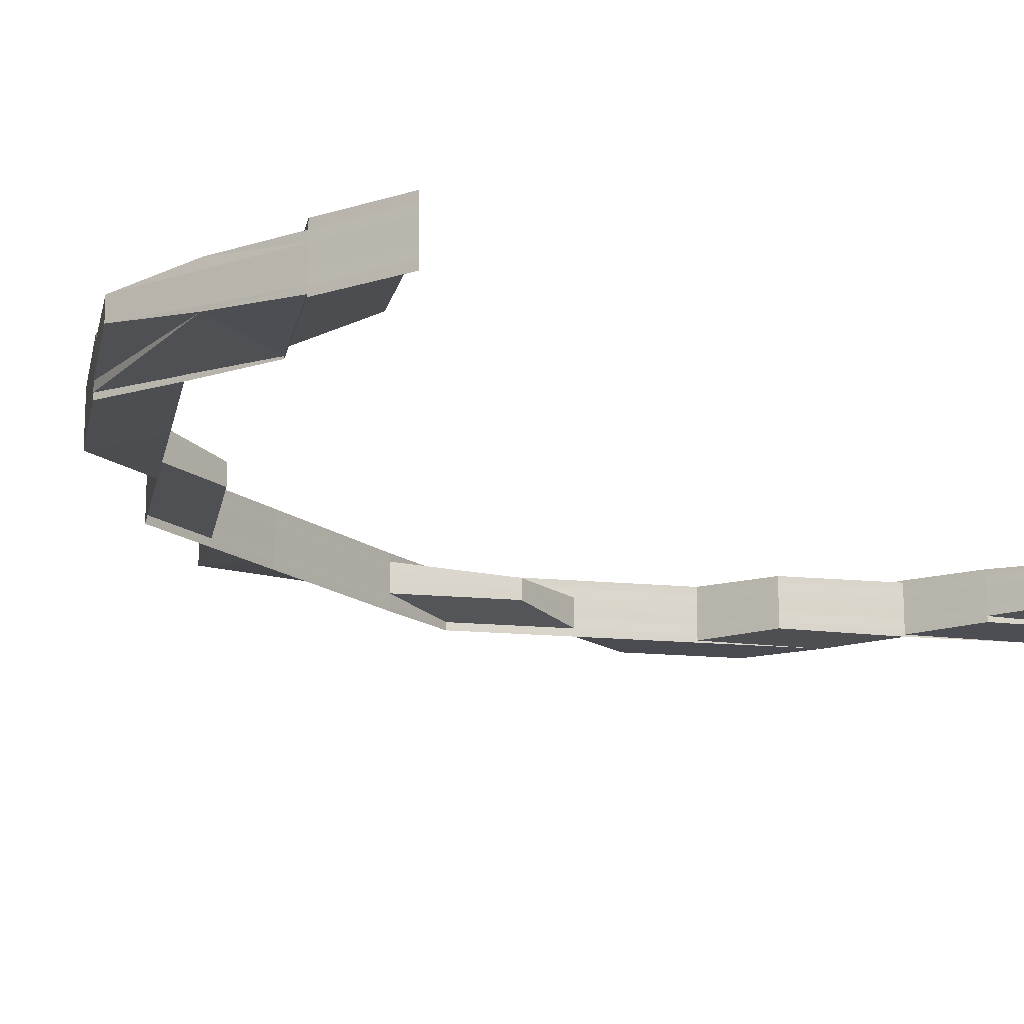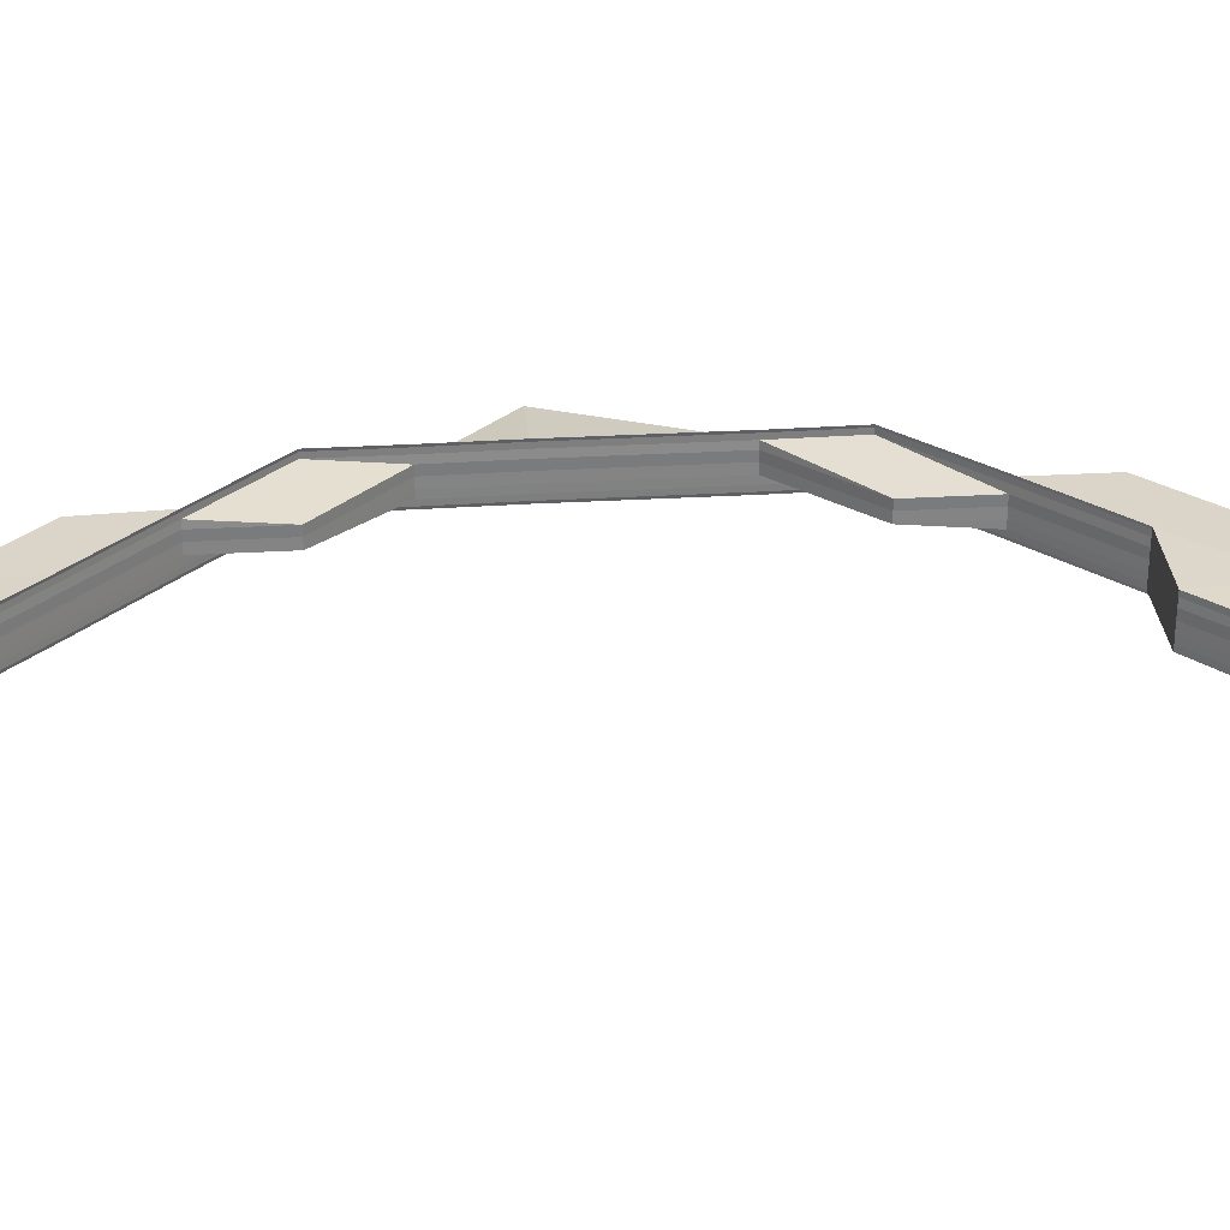
<metadata>
{"format":"obj","ext":"obj","renderer":"f3d","projection":"perspective","resolution":1024,"background":"white","views":[{"elev":-16.3,"azim":-146.4,"up":"+Z"},{"elev":30.5,"azim":-95.1,"up":"+Z"}]}
</metadata>
<code>
o 14765
v 2202 1871 7.746
v 2202 1871 7.746
v 2202 1871 7.747
v 2202 1871 7.744
v 2202 1871 7.743
v 2202 1871 7.745
v 2202 1871 7.746
v 2202 1871 7.747
v 2202 1871 7.748
v 2202 1871 7.749
v 2202 1871 7.747
v 2202 1871 7.748
v 2202 1871 7.747
v 2202 1871 7.748
v 2202 1871 7.748
v 2202 1871 7.749
v 2202 1871 7.749
v 2202 1871 7.746
v 2202 1871 7.747
v 2202 1871 7.745
v 2202 1871 7.745
v 2202 1871 7.745
v 2202 1871 7.746
v 2202 1871 7.744
v 2202 1871 7.744
v 2202 1871 7.744
v 2202 1871 7.745
v 2202 1871 7.747
v 2202 1871 7.744
v 2202 1871 7.743
v 2202 1871 7.743
v 2202 1871 7.743
v 2202 1871 7.743
v 2202 1871 7.743
v 2202 1871 7.743
v 2202 1871 7.743
v 2202 1871 7.744
v 2202 1871 7.744
v 2202 1871 7.743
v 2202 1871 7.743
v 2202 1871 7.743
v 2202 1871 7.743
v 2202 1871 7.743
v 2202 1871 7.743
v 2202 1871 7.743
v 2202 1871 7.744
v 2202 1871 7.743
v 2202 1871 7.745
v 2202 1871 7.745
v 2202 1871 7.745
v 2202 1871 7.746
v 2202 1871 7.746
v 2202 1871 7.744
v 2202 1871 7.743
v 2202 1871 7.743
v 2202 1871 7.743
v 2202 1871 7.743
v 2202 1871 7.743
v 2202 1871 7.743
v 2202 1871 7.743
v 2202 1871 7.743
v 2202 1871 7.743
v 2202 1871 7.743
v 2202 1871 7.743
v 2202 1871 7.743
v 2202 1871 7.743
v 2202 1871 7.744
v 2202 1871 7.743
v 2202 1871 7.743
v 2202 1871 7.744
v 2202 1871 7.743
v 2202 1871 7.743
v 2202 1871 7.743
v 2202 1871 7.743
v 2202 1871 7.744
v 2202 1871 7.744
v 2202 1871 7.745
v 2202 1871 7.745
v 2202 1871 7.745
v 2202 1871 7.746
v 2202 1871 7.746
v 2202 1871 7.745
v 2202 1871 7.744
v 2202 1871 7.745
v 2202 1871 7.744
v 2202 1871 7.745
v 2202 1871 7.745
v 2202 1871 7.746
v 2202 1871 7.743
v 2202 1871 7.744
v 2202 1871 7.745
v 2202 1871 7.744
v 2202 1871 7.743
v 2202 1871 7.743
v 2202 1871 7.745
v 2202 1871 7.746
v 2202 1871 7.743
v 2202 1871 7.743
v 2202 1871 7.744
v 2202 1871 7.746
v 2202 1871 7.745
v 2202 1871 7.745
v 2202 1871 7.744
v 2202 1871 7.743
v 2202 1871 7.743
v 2202 1871 7.743
v 2202 1871 7.743
v 2202 1871 7.743
v 2202 1871 7.744
v 2202 1871 7.744
v 2202 1871 7.744
v 2202 1871 7.745
v 2202 1871 7.744
v 2202 1871 7.745
v 2202 1871 7.744
v 2202 1871 7.743
v 2202 1871 7.744
v 2202 1871 7.743
v 2202 1871 7.743
v 2202 1871 7.743
v 2202 1871 7.743
v 2202 1871 7.743
v 2202 1871 7.743
v 2202 1871 7.743
v 2202 1871 7.743
v 2202 1871 7.743
v 2202 1871 7.744
v 2202 1871 7.745
v 2202 1871 7.746
v 2202 1871 7.744
v 2202 1871 7.745
v 2202 1871 7.746
v 2202 1871 7.747
v 2202 1871 7.747
v 2202 1871 7.747
v 2202 1871 7.748
v 2202 1871 7.747
v 2202 1871 7.748
v 2202 1871 7.747
v 2202 1871 7.749
v 2202 1871 7.748
v 2202 1871 7.747
v 2202 1871 7.748
v 2202 1871 7.749
v 2202 1871 7.749
v 2202 1871 7.747
v 2202 1871 7.746
v 2202 1871 7.749
v 2202 1871 7.749
v 2202 1871 7.748
v 2202 1871 7.746
v 2202 1871 7.747
v 2202 1871 7.747
v 2202 1871 7.748
v 2202 1871 7.749
v 2202 1871 7.749
v 2202 1871 7.749
v 2202 1871 7.749
v 2202 1871 7.749
v 2202 1871 7.748
v 2202 1871 7.748
v 2202 1871 7.748
v 2202 1871 7.747
v 2202 1871 7.748
v 2202 1871 7.747
v 2202 1871 7.748
v 2202 1871 7.749
v 2202 1871 7.748
v 2202 1871 7.749
v 2202 1871 7.749
v 2202 1871 7.749
v 2202 1871 7.749
v 2202 1871 7.749
v 2202 1871 7.749
v 2202 1871 7.749
v 2202 1871 7.749
v 2202 1871 7.749
v 2202 1871 7.748
v 2202 1871 7.747
v 2202 1871 7.748
v 2202 1871 7.747
v 2202 1871 7.746
v 2202 1871 7.746
v 2202 1871 7.745
v 2202 1871 7.745
v 2202 1871 7.745
v 2202 1871 7.744
v 2202 1871 7.745
v 2202 1871 7.744
v 2202 1871 7.745
v 2202 1871 7.743
v 2202 1871 7.744
v 2202 1871 7.745
v 2202 1871 7.744
v 2202 1871 7.743
v 2202 1871 7.743
v 2202 1871 7.743
v 2202 1871 7.743
v 2202 1871 7.744
v 2202 1871 7.744
v 2202 1871 7.743
v 2202 1871 7.743
v 2202 1871 7.743
v 2202 1871 7.743
v 2202 1871 7.743
v 2202 1871 7.745
v 2202 1871 7.744
v 2202 1871 7.745
v 2202 1871 7.744
v 2202 1871 7.743
v 2202 1871 7.743
v 2202 1871 7.743
v 2202 1871 7.743
v 2202 1871 7.743
v 2202 1871 7.745
v 2202 1871 7.746
v 2202 1871 7.744
v 2202 1871 7.745
v 2202 1871 7.747
v 2202 1871 7.746
v 2202 1871 7.747
v 2202 1871 7.748
v 2202 1871 7.744
v 2202 1871 7.745
v 2202 1871 7.747
v 2202 1871 7.747
v 2202 1871 7.748
v 2202 1871 7.746
v 2202 1871 7.748
v 2202 1871 7.749
v 2202 1871 7.749
v 2202 1871 7.749
v 2202 1871 7.748
v 2202 1871 7.749
v 2202 1871 7.749
v 2202 1871 7.748
v 2202 1871 7.747
v 2202 1871 7.748
v 2202 1871 7.749
v 2202 1871 7.749
v 2202 1871 7.749
v 2202 1871 7.747
v 2202 1871 7.747
v 2202 1871 7.749
v 2202 1871 7.749
v 2202 1871 7.747
v 2202 1871 7.745
v 2202 1871 7.745
v 2202 1871 7.747
v 2202 1871 7.747
v 2202 1871 7.748
v 2202 1871 7.747
v 2202 1871 7.746
v 2202 1871 7.745
v 2202 1871 7.746
v 2202 1871 7.746
v 2202 1871 7.747
v 2202 1871 7.747
v 2202 1871 7.745
v 2202 1871 7.747
v 2202 1871 7.748
v 2202 1871 7.744
v 2202 1871 7.747
v 2202 1871 7.744
v 2202 1871 7.745
v 2202 1871 7.744
v 2202 1871 7.743
v 2202 1871 7.743
v 2202 1871 7.743
v 2202 1871 7.743
v 2202 1871 7.743
v 2202 1871 7.748
v 2202 1871 7.748
v 2202 1871 7.748
v 2202 1871 7.749
v 2202 1871 7.749
v 2202 1871 7.749
v 2202 1871 7.749
v 2202 1871 7.749
v 2202 1871 7.748
v 2202 1871 7.747
v 2202 1871 7.747
v 2202 1871 7.748
v 2202 1871 7.748
v 2202 1871 7.748
v 2202 1871 7.749
v 2202 1871 7.749
v 2202 1871 7.749
v 2202 1871 7.749
v 2202 1871 7.749
v 2202 1871 7.749
v 2202 1871 7.749
v 2202 1871 7.749
v 2202 1871 7.749
v 2202 1871 7.749
v 2202 1871 7.749
v 2202 1871 7.749
v 2202 1871 7.749
v 2202 1871 7.749
v 2202 1871 7.749
v 2202 1871 7.748
v 2202 1871 7.749
v 2202 1871 7.749
v 2202 1871 7.749
v 2202 1871 7.749
v 2202 1871 7.749
v 2202 1871 7.749
v 2202 1871 7.749
v 2202 1871 7.748
v 2202 1871 7.748
v 2202 1871 7.748
v 2202 1871 7.749
v 2202 1871 7.749
v 2202 1871 7.749
v 2202 1871 7.749
v 2202 1871 7.748
v 2202 1871 7.747
v 2202 1871 7.749
v 2202 1871 7.749
v 2202 1871 7.749
v 2202 1871 7.749
v 2202 1871 7.749
v 2202 1871 7.749
v 2202 1871 7.749
v 2202 1871 7.749
v 2202 1871 7.749
v 2202 1871 7.749
v 2202 1871 7.749
v 2202 1871 7.749
v 2202 1871 7.749
v 2202 1871 7.748
v 2202 1871 7.749
v 2202 1871 7.748
v 2202 1871 7.749
v 2202 1871 7.748
v 2202 1871 7.747
v 2202 1871 7.747
v 2202 1871 7.748
v 2202 1871 7.749
v 2202 1871 7.747
v 2202 1871 7.746
v 2202 1871 7.747
v 2202 1871 7.745
v 2202 1871 7.744
v 2202 1871 7.743
v 2202 1871 7.744
v 2202 1871 7.743
v 2202 1871 7.745
v 2202 1871 7.743
v 2202 1871 7.743
v 2202 1871 7.743
v 2202 1871 7.743
v 2202 1871 7.743
v 2202 1871 7.743
v 2202 1871 7.743
v 2202 1871 7.743
v 2202 1871 7.744
v 2202 1871 7.743
v 2202 1871 7.744
v 2202 1871 7.744
v 2202 1871 7.745
v 2202 1871 7.744
v 2202 1871 7.743
v 2202 1871 7.743
v 2202 1871 7.743
v 2202 1871 7.743
v 2202 1871 7.746
v 2202 1871 7.746
v 2202 1871 7.745
v 2202 1871 7.747
v 2202 1871 7.746
v 2202 1871 7.747
v 2202 1871 7.748
v 2202 1871 7.747
v 2202 1871 7.746
v 2202 1871 7.748
v 2202 1871 7.749
v 2202 1871 7.749
v 2202 1871 7.749
v 2202 1871 7.749
v 2202 1871 7.749
v 2202 1871 7.749
v 2202 1871 7.749
v 2202 1871 7.748
v 2202 1871 7.747
v 2202 1871 7.748
v 2202 1871 7.749
v 2202 1871 7.749
v 2202 1871 7.749
v 2202 1871 7.749
v 2202 1871 7.749
v 2202 1871 7.743
v 2202 1871 7.749
v 2202 1871 7.749
v 2202 1871 7.749
v 2202 1871 7.744
v 2202 1871 7.744
v 2202 1871 7.743
v 2202 1871 7.747
v 2202 1871 7.748
v 2202 1871 7.748
v 2202 1871 7.743
v 2202 1871 7.743
v 2202 1871 7.743
v 2202 1871 7.743
v 2202 1871 7.743
v 2202 1871 7.743
v 2202 1871 7.744
v 2202 1871 7.744
v 2202 1871 7.744
v 2202 1871 7.743
v 2202 1871 7.743
v 2202 1871 7.748
v 2202 1871 7.748
v 2202 1871 7.749
v 2202 1871 7.749
v 2202 1871 7.749
v 2202 1871 7.749
v 2202 1871 7.749
v 2202 1871 7.749
v 2202 1871 7.749
v 2202 1871 7.749
v 2202 1871 7.748
v 2202 1871 7.748
v 2202 1871 7.748
v 2202 1871 7.749
v 2202 1871 7.749
v 2202 1871 7.744
v 2202 1871 7.744
v 2202 1871 7.743
v 2202 1871 7.743
v 2202 1871 7.743
v 2202 1871 7.743
v 2202 1871 7.743
v 2202 1871 7.743
v 2202 1871 7.743
v 2202 1871 7.743
v 2202 1871 7.744
v 2202 1871 7.744
v 2202 1871 7.744
v 2202 1871 7.743
v 2202 1871 7.743
v 2202 1871 7.748
v 2202 1871 7.748
v 2202 1871 7.749
v 2202 1871 7.749
v 2202 1871 7.749
v 2202 1871 7.749
v 2202 1871 7.749
v 2202 1871 7.746
v 2202 1871 7.746
v 2202 1871 7.747
v 2202 1871 7.747
v 2202 1871 7.745
v 2202 1871 7.745
v 2202 1871 7.746
v 2202 1871 7.745
v 2202 1871 7.744
v 2202 1871 7.746
v 2202 1871 7.744
v 2202 1871 7.743
v 2202 1871 7.745
v 2202 1871 7.743
v 2202 1871 7.744
v 2202 1871 7.743
v 2202 1871 7.743
v 2202 1871 7.743
v 2202 1871 7.744
v 2202 1871 7.743
v 2202 1871 7.744
v 2202 1871 7.743
v 2202 1871 7.743
v 2202 1871 7.743
v 2202 1871 7.743
v 2202 1871 7.743
v 2202 1871 7.743
v 2202 1871 7.743
v 2202 1871 7.743
v 2202 1871 7.744
v 2202 1871 7.743
v 2202 1871 7.743
v 2202 1871 7.743
v 2202 1871 7.743
v 2202 1871 7.743
v 2202 1871 7.743
v 2202 1871 7.745
v 2202 1871 7.744
v 2202 1871 7.743
v 2202 1871 7.743
v 2202 1871 7.743
v 2202 1871 7.743
v 2202 1871 7.743
v 2202 1871 7.744
v 2202 1871 7.743
v 2202 1871 7.743
v 2202 1871 7.745
v 2202 1871 7.743
v 2202 1871 7.743
v 2202 1871 7.743
v 2202 1871 7.743
v 2202 1871 7.744
v 2202 1871 7.743
v 2202 1871 7.744
v 2202 1871 7.743
v 2202 1871 7.743
v 2202 1871 7.744
v 2202 1871 7.744
v 2202 1871 7.743
v 2202 1871 7.744
v 2202 1871 7.744
v 2202 1871 7.745
v 2202 1871 7.743
v 2202 1871 7.744
v 2202 1871 7.743
v 2202 1871 7.743
v 2202 1871 7.743
v 2202 1871 7.744
v 2202 1871 7.744
v 2202 1871 7.745
v 2202 1871 7.744
v 2202 1871 7.745
v 2202 1871 7.744
v 2202 1871 7.745
v 2202 1871 7.745
v 2202 1871 7.746
v 2202 1871 7.745
v 2202 1871 7.744
v 2202 1871 7.745
v 2202 1871 7.746
v 2202 1871 7.744
v 2202 1871 7.745
v 2202 1871 7.744
v 2202 1871 7.743
v 2202 1871 7.743
v 2202 1871 7.743
v 2202 1871 7.743
v 2202 1871 7.743
v 2202 1871 7.745
v 2202 1871 7.745
v 2202 1871 7.746
v 2202 1871 7.745
v 2202 1871 7.745
v 2202 1871 7.747
v 2202 1871 7.747
v 2202 1871 7.747
v 2202 1871 7.746
v 2202 1871 7.748
v 2202 1871 7.748
v 2202 1871 7.747
v 2202 1871 7.748
v 2202 1871 7.747
v 2202 1871 7.748
v 2202 1871 7.748
v 2202 1871 7.749
v 2202 1871 7.749
v 2202 1871 7.748
v 2202 1871 7.749
v 2202 1871 7.749
v 2202 1871 7.748
v 2202 1871 7.748
v 2202 1871 7.749
v 2202 1871 7.749
v 2202 1871 7.748
v 2202 1871 7.749
v 2202 1871 7.749
v 2202 1871 7.749
v 2202 1871 7.749
v 2202 1871 7.749
v 2202 1871 7.749
v 2202 1871 7.749
v 2202 1871 7.749
v 2202 1871 7.749
v 2202 1871 7.749
v 2202 1871 7.749
v 2202 1871 7.749
v 2202 1871 7.749
v 2202 1871 7.749
v 2202 1871 7.749
v 2202 1871 7.749
v 2202 1871 7.749
v 2202 1871 7.749
v 2202 1871 7.748
v 2202 1871 7.749
v 2202 1871 7.748
v 2202 1871 7.749
v 2202 1871 7.749
v 2202 1871 7.749
v 2202 1871 7.749
v 2202 1871 7.749
v 2202 1871 7.748
v 2202 1871 7.748
v 2202 1871 7.747
v 2202 1871 7.748
v 2202 1871 7.747
v 2202 1871 7.749
v 2202 1871 7.749
v 2202 1871 7.749
v 2202 1871 7.749
v 2202 1871 7.749
v 2202 1871 7.747
v 2202 1871 7.747
v 2202 1871 7.748
v 2202 1871 7.747
v 2202 1871 7.746
v 2202 1871 7.747
v 2202 1871 7.746
v 2202 1871 7.745
v 2202 1871 7.747
v 2202 1871 7.747
v 2202 1871 7.746
v 2202 1871 7.747
v 2202 1871 7.747
v 2202 1871 7.748
v 2202 1871 7.749
v 2202 1871 7.749
v 2202 1871 7.748
v 2202 1871 7.748
v 2202 1871 7.749
v 2202 1871 7.749
v 2202 1871 7.749
v 2202 1871 7.749
v 2202 1871 7.748
v 2202 1871 7.749
v 2202 1871 7.748
v 2202 1871 7.749
v 2202 1871 7.749
v 2202 1871 7.749
v 2202 1871 7.749
v 2202 1871 7.749
v 2202 1871 7.744
v 2202 1871 7.744
v 2202 1871 7.745
v 2202 1871 7.744
v 2202 1871 7.745
v 2202 1871 7.745
v 2202 1871 7.743
v 2202 1871 7.743
v 2202 1871 7.743
v 2202 1871 7.743
v 2202 1871 7.743
f 1 2 3
f 4 5 1
f 6 4 1
f 7 6 1
f 8 7 1
f 9 8 1
f 10 9 1
f 2 11 3
f 3 11 12
f 11 13 14
f 11 15 12
f 12 15 16
f 15 17 16
f 2 18 11
f 18 19 11
f 20 2 1
f 21 20 1
f 22 18 2
f 20 22 2
f 18 23 19
f 24 20 21
f 25 24 21
f 26 22 20
f 24 26 20
f 22 27 18
f 27 23 18
f 23 28 19
f 29 27 22
f 26 29 22
f 30 31 29
f 32 29 26
f 33 30 34
f 35 33 36
f 36 32 37
f 37 38 36
f 36 39 40
f 41 42 40
f 43 44 42
f 38 45 34
f 38 46 45
f 46 47 39
f 48 46 38
f 48 49 46
f 50 48 38
f 50 38 26
f 51 48 50
f 51 52 48
f 46 53 54
f 54 55 56
f 56 57 58
f 59 60 57
f 61 59 62
f 63 60 64
f 65 64 66
f 67 63 54
f 68 63 69
f 63 67 70
f 68 71 72
f 71 73 74
f 75 73 74
f 76 75 72
f 76 75 77
f 78 67 46
f 67 78 79
f 80 78 48
f 78 80 81
f 77 82 83
f 84 85 83
f 86 87 85
f 88 87 82
f 89 90 85
f 91 90 92
f 89 93 94
f 91 95 96
f 97 89 98
f 97 89 99
f 96 100 101
f 101 102 103
f 104 105 103
f 104 105 106
f 105 107 108
f 105 109 110
f 111 109 112
f 113 114 112
f 111 115 116
f 115 117 114
f 118 119 116
f 115 120 121
f 119 120 121
f 122 123 113
f 122 123 124
f 123 125 126
f 123 117 127
f 128 117 127
f 102 127 110
f 129 128 102
f 130 128 131
f 128 129 132
f 129 133 134
f 135 133 136
f 137 136 138
f 139 134 138
f 140 141 136
f 142 141 143
f 140 144 145
f 142 146 147
f 148 140 149
f 148 140 150
f 147 151 152
f 152 153 154
f 155 156 154
f 155 156 157
f 156 158 159
f 156 160 161
f 162 160 163
f 164 165 163
f 162 166 167
f 166 168 165
f 169 170 167
f 166 171 172
f 170 171 172
f 173 174 164
f 173 174 175
f 174 176 177
f 174 168 178
f 179 168 178
f 180 179 181
f 153 178 161
f 182 179 153
f 179 182 183
f 182 184 185
f 186 184 187
f 188 187 189
f 190 185 189
f 191 192 187
f 193 192 194
f 191 195 196
f 197 191 198
f 197 191 199
f 130 200 190
f 130 200 201
f 202 203 201
f 203 204 205
f 200 204 205
f 147 183 190
f 190 206 147
f 200 207 206
f 207 208 206
f 209 207 210
f 211 212 210
f 207 213 214
f 212 213 214
f 208 182 151
f 206 215 151
f 206 151 216
f 217 206 218
f 151 153 219
f 151 220 153
f 153 221 222
f 102 218 223
f 100 216 102
f 100 102 224
f 225 129 100
f 226 219 100
f 227 225 226
f 226 100 228
f 229 227 230
f 231 232 230
f 233 227 226
f 232 234 235
f 227 234 235
f 236 226 237
f 139 226 96
f 96 132 139
f 238 233 139
f 238 233 239
f 240 241 239
f 238 242 243
f 233 244 245
f 241 244 245
f 132 246 237
f 132 216 246
f 247 218 132
f 247 132 228
f 183 248 218
f 249 183 216
f 183 220 248
f 249 221 183
f 250 237 251
f 252 237 253
f 252 253 52
f 253 228 254
f 253 254 49
f 255 228 250
f 256 253 77
f 257 258 256
f 77 259 256
f 256 255 260
f 260 250 261
f 259 255 52
f 262 259 49
f 259 224 255
f 255 250 263
f 75 264 259
f 264 265 259
f 265 88 255
f 88 242 250
f 242 88 253
f 266 264 267
f 268 269 267
f 264 270 271
f 269 270 271
f 250 272 273
f 242 274 272
f 275 274 272
f 275 276 277
f 278 275 279
f 278 275 280
f 280 281 282
f 283 274 281
f 284 285 282
f 284 283 286
f 287 285 273
f 288 289 286
f 287 290 291
f 289 292 293
f 283 292 293
f 294 287 295
f 294 287 261
f 294 296 297
f 298 17 299
f 298 300 301
f 302 303 300
f 304 305 298
f 17 306 307
f 308 303 306
f 309 308 17
f 310 309 17
f 308 309 311
f 17 312 313
f 305 312 311
f 314 308 315
f 315 311 316
f 316 311 317
f 314 318 319
f 320 318 321
f 322 323 319
f 324 325 322
f 326 327 323
f 325 328 327
f 329 330 326
f 331 328 332
f 333 332 334
f 333 335 329
f 336 331 333
f 331 336 337
f 338 335 337
f 339 331 338
f 336 80 51
f 80 336 340
f 337 263 51
f 340 263 333
f 337 51 341
f 341 51 50
f 342 337 341
f 338 337 342
f 341 50 343
f 343 50 26
f 343 26 344
f 344 26 345
f 346 345 347
f 348 343 344
f 349 350 347
f 347 351 352
f 353 354 352
f 355 356 354
f 357 356 351
f 358 357 24
f 348 359 360
f 361 348 362
f 363 34 24
f 364 358 363
f 350 364 363
f 363 24 25
f 365 363 25
f 366 363 365
f 367 368 361
f 368 348 369
f 317 370 367
f 370 368 371
f 311 370 372
f 311 373 370
f 370 374 368
f 373 374 370
f 368 375 348
f 374 375 368
f 375 343 348
f 375 341 343
f 342 341 375
f 374 342 375
f 376 342 374
f 373 376 374
f 376 338 342
f 377 376 373
f 377 378 376
f 378 338 376
f 378 379 338
f 380 378 381
f 382 339 378
f 383 382 378
f 28 384 373
f 385 28 386
f 387 388 386
f 386 384 389
f 389 390 391
f 384 390 312
f 384 333 390
f 340 333 384
f 28 340 384
f 81 340 28
f 81 52 340
f 23 81 28
f 79 81 23
f 79 49 81
f 27 79 23
f 70 79 27
f 70 53 79
f 29 70 27
f 392 70 29
f 392 55 70
f 393 394 395
f 396 397 398
f 399 400 401
f 402 403 404
f 405 406 407
f 405 406 408
f 406 409 410
f 406 411 412
f 413 414 415
f 416 417 415
f 414 418 419
f 417 418 419
f 420 421 422
f 420 421 423
f 421 424 425
f 421 426 427
f 428 429 430
f 431 432 430
f 429 433 434
f 432 433 434
f 435 436 437
f 435 436 438
f 436 439 440
f 436 441 442
f 443 444 445
f 446 447 445
f 444 448 449
f 447 448 449
f 450 451 452
f 452 453 450
f 454 455 450
f 450 456 454
f 455 451 220
f 453 456 220
f 455 457 451
f 458 457 455
f 457 459 451
f 460 458 455
f 460 455 215
f 461 458 460
f 456 462 215
f 461 463 464
f 465 466 460
f 467 465 468
f 468 460 454
f 454 462 468
f 469 460 470
f 471 472 469
f 472 473 474
f 475 474 476
f 477 478 476
f 462 479 470
f 468 479 480
f 480 481 482
f 479 481 483
f 481 484 485
f 462 486 479
f 479 487 481
f 486 487 479
f 487 488 481
f 481 488 489
f 488 490 484
f 491 492 490
f 487 493 488
f 493 494 488
f 488 494 495
f 496 493 487
f 486 496 487
f 497 491 461
f 498 497 499
f 491 500 501
f 502 501 503
f 504 505 502
f 505 500 463
f 506 500 463
f 507 506 494
f 508 506 509
f 509 510 511
f 508 512 513
f 508 512 514
f 512 515 516
f 512 517 518
f 519 517 520
f 521 518 522
f 523 524 518
f 525 524 526
f 496 526 527
f 528 525 529
f 530 528 531
f 506 530 531
f 532 530 533
f 534 535 533
f 530 536 537
f 535 536 537
f 531 538 529
f 510 531 539
f 539 531 540
f 531 529 540
f 539 540 459
f 541 542 459
f 540 529 543
f 459 540 544
f 540 543 544
f 529 545 543
f 529 546 545
f 543 545 547
f 543 547 548
f 544 543 548
f 545 549 550
f 459 544 551
f 451 459 551
f 451 551 221
f 551 544 552
f 544 548 552
f 551 552 553
f 552 548 554
f 552 554 555
f 548 556 557
f 548 557 558
f 545 559 556
f 452 551 560
f 560 552 561
f 561 558 562
f 560 563 452
f 561 564 560
f 565 566 562
f 567 568 561
f 569 570 566
f 571 569 572
f 572 564 555
f 568 573 564
f 564 563 553
f 564 574 563
f 575 574 564
f 573 576 574
f 576 577 574
f 578 577 579
f 577 580 581
f 574 582 563
f 574 583 582
f 563 582 453
f 563 453 221
f 583 584 582
f 577 585 584
f 586 585 587
f 585 588 589
f 585 590 584
f 590 591 592
f 593 592 594
f 595 596 593
f 595 596 597
f 596 591 559
f 596 598 599
f 600 591 559
f 584 559 601
f 602 600 603
f 525 600 545
f 600 525 604
f 605 549 604
f 605 604 606
f 604 546 607
f 604 607 496
f 606 604 496
f 606 496 486
f 608 609 606
f 610 606 486
f 610 486 462
f 611 606 610
f 456 610 462
f 612 611 610
f 612 610 456
f 584 611 612
f 453 612 456
f 582 584 612
f 582 612 453
f 613 614 615
f 616 617 614
f 618 619 614
f 620 618 621
f 622 619 623
f 622 624 625
f 626 627 625
f 624 628 629
f 627 628 629
f 630 631 632
f 633 634 635
f 636 637 638
f 637 639 640

</code>
